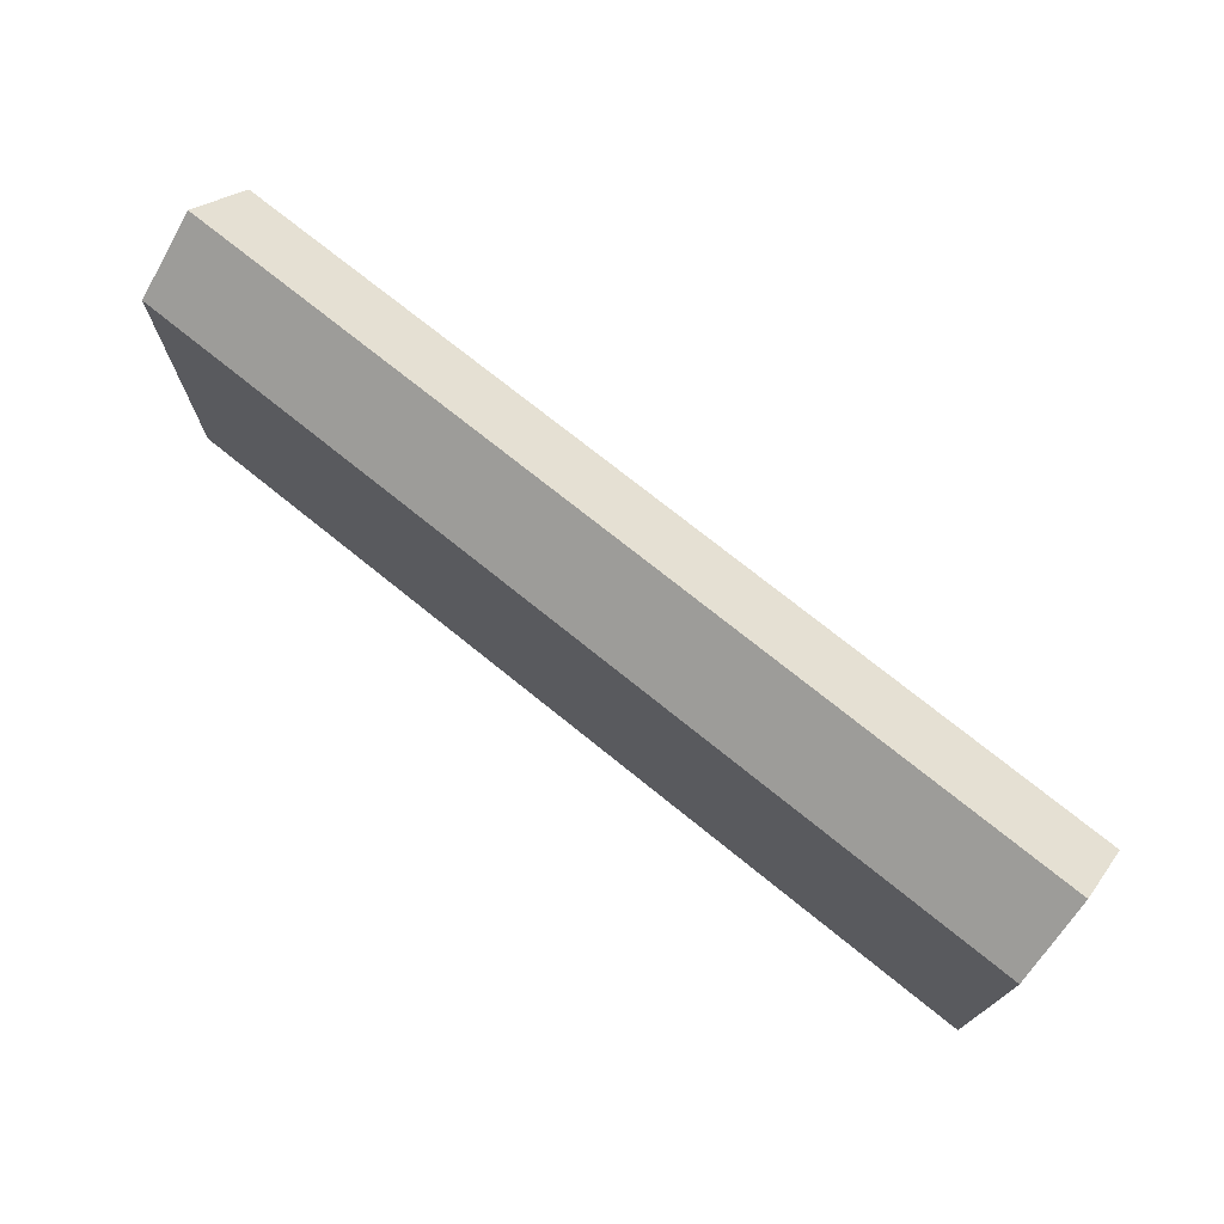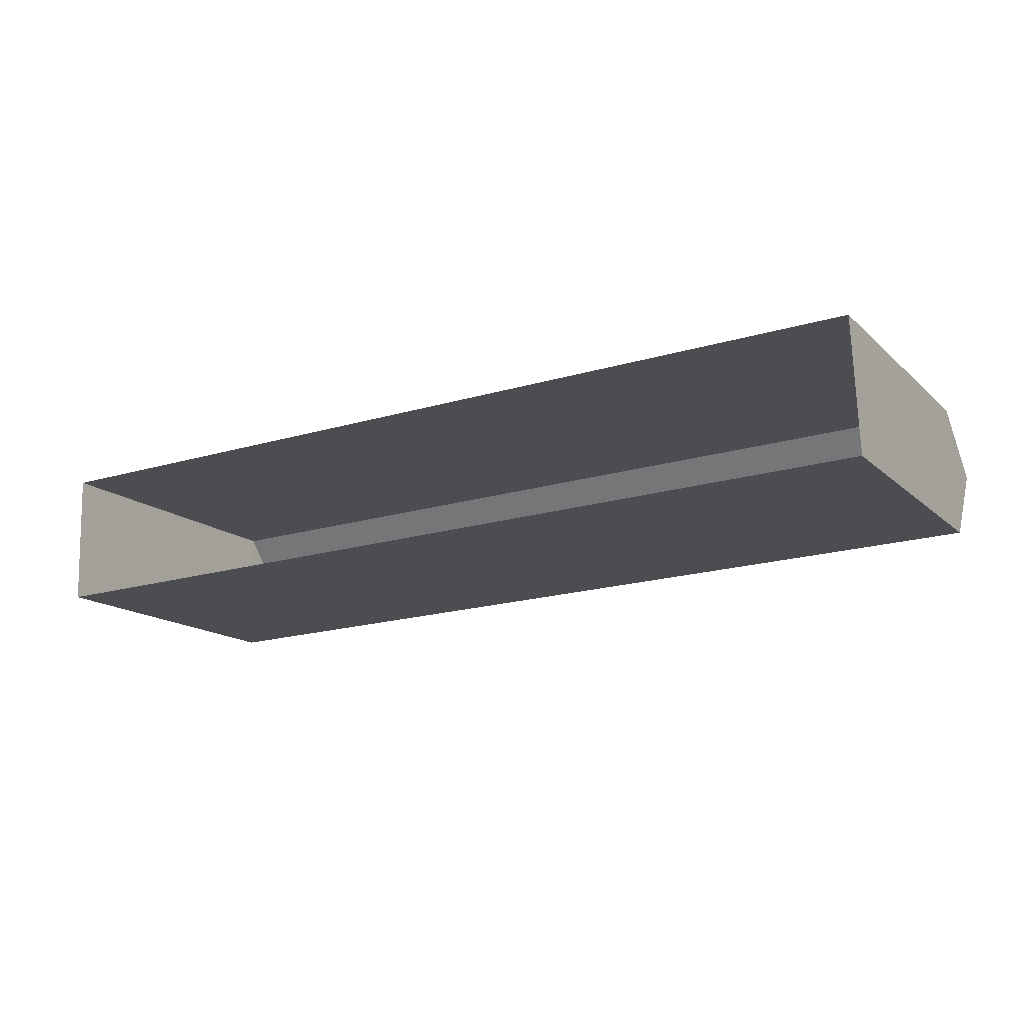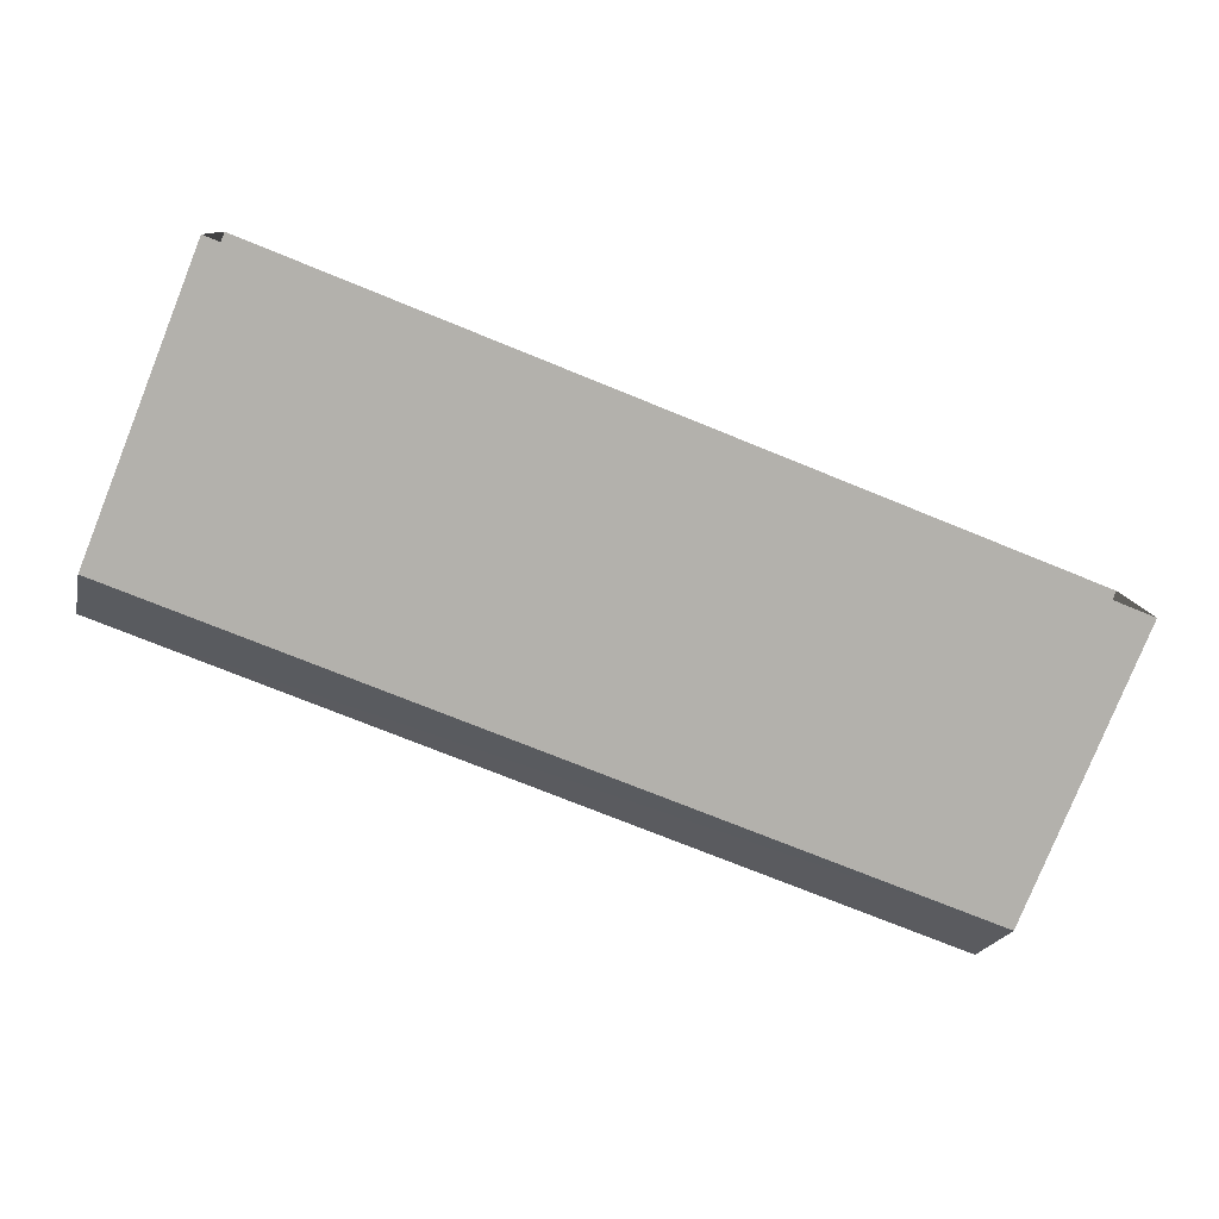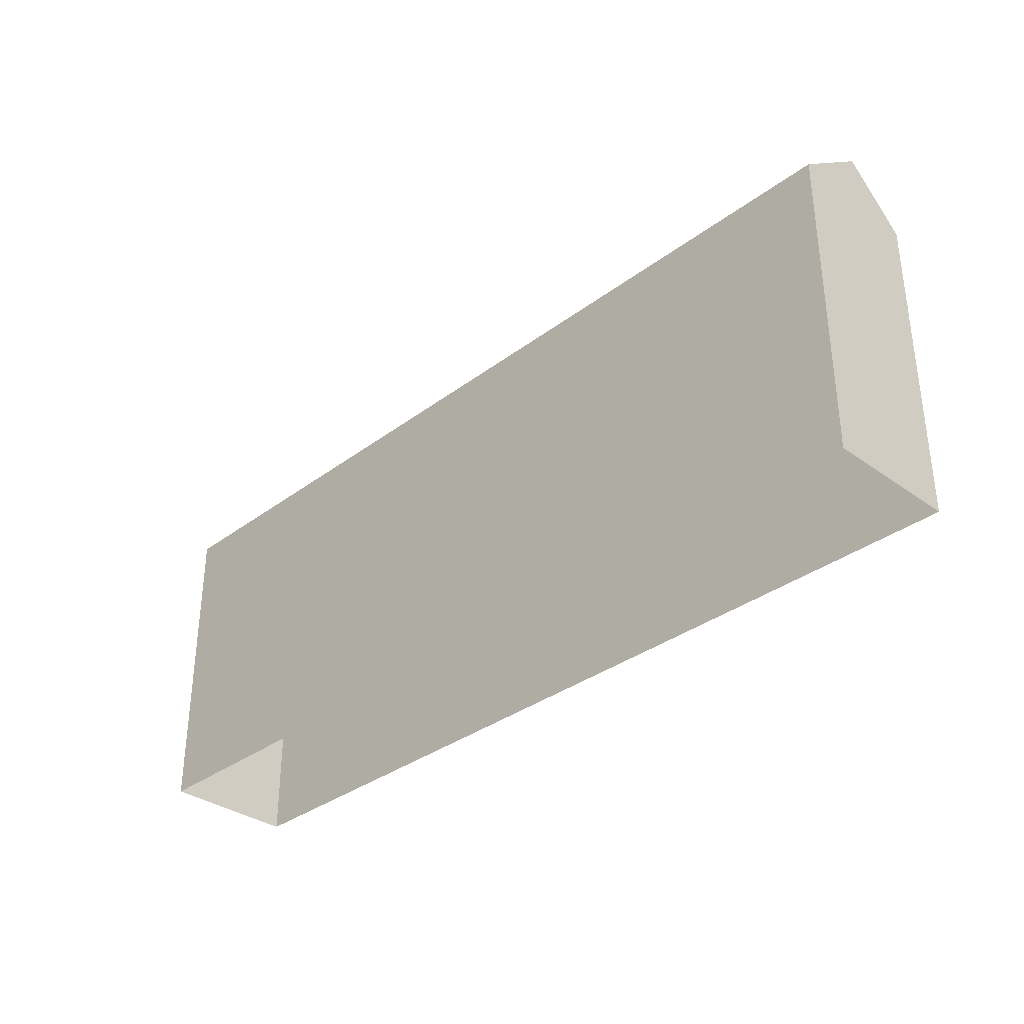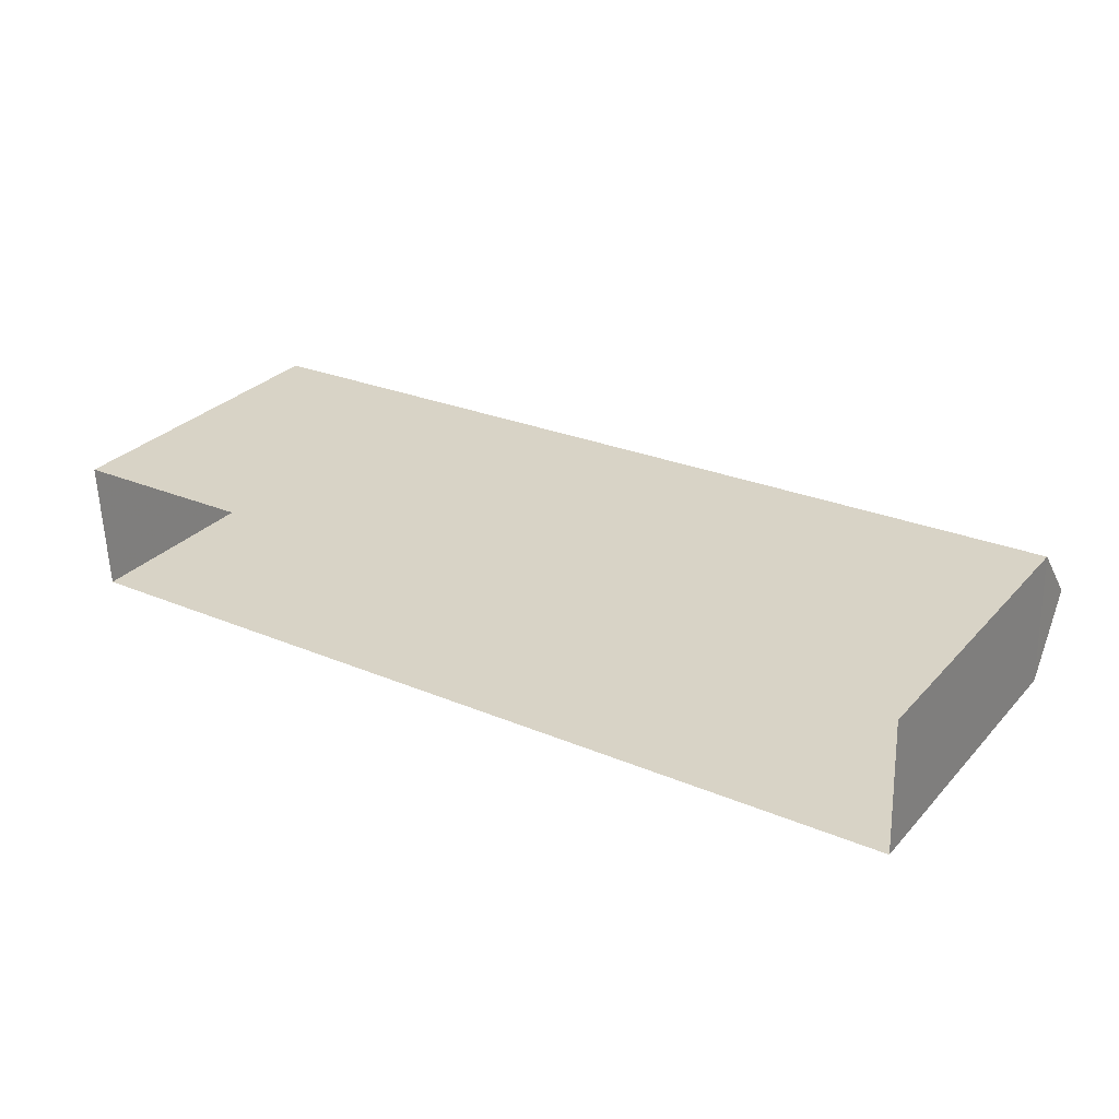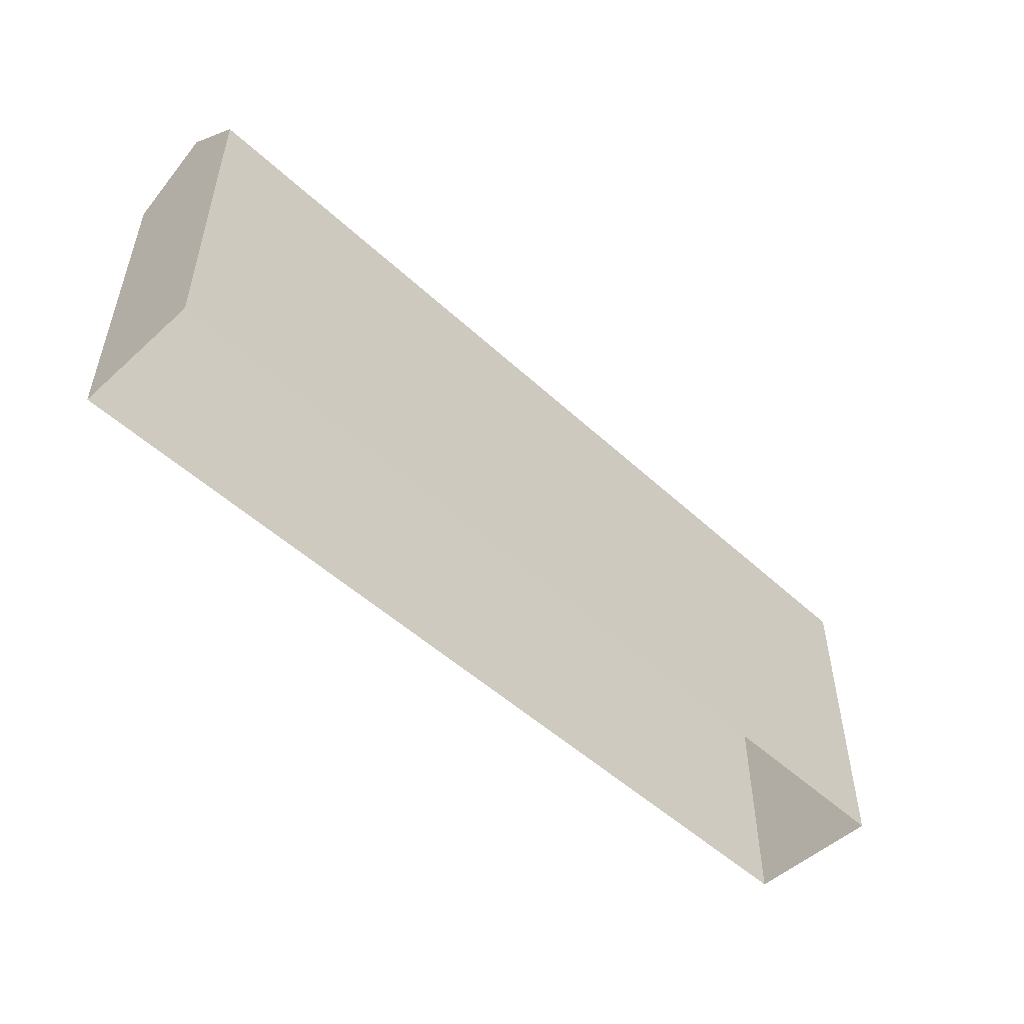
<metadata>
{"format":"obj","ext":"obj","renderer":"f3d","projection":"perspective","resolution":1024,"background":"white","views":[{"elev":73.1,"azim":36.9,"up":"+Z"},{"elev":-14.8,"azim":-150.9,"up":"+Y"},{"elev":-79.6,"azim":158.0,"up":"+Y"},{"elev":-33.8,"azim":43.5,"up":"+Z"},{"elev":29.8,"azim":-146.2,"up":"+Y"},{"elev":-51.0,"azim":132.8,"up":"+Z"}]}
</metadata>
<code>
v -3.724e+05 -1.045e+05 28.21
v -3.724e+05 -1.045e+05 28.21
v -3.724e+05 -1.045e+05 28.21
v -3.724e+05 -1.045e+05 28.21
v -3.724e+05 -1.045e+05 39.82
v -3.724e+05 -1.045e+05 39.82
v -3.724e+05 -1.045e+05 41.77
v -3.724e+05 -1.045e+05 41.77
v -3.724e+05 -1.045e+05 39.82
v -3.724e+05 -1.045e+05 39.82
f 1 2 3
f 4 1 3
f 5 6 7
f 8 5 7
f 9 10 8
f 7 9 8
f 6 1 4
f 6 5 1
f 9 3 2
f 10 9 2
f 2 1 10
f 10 5 8
f 10 1 5
f 4 3 6
f 6 9 7
f 6 3 9

</code>
